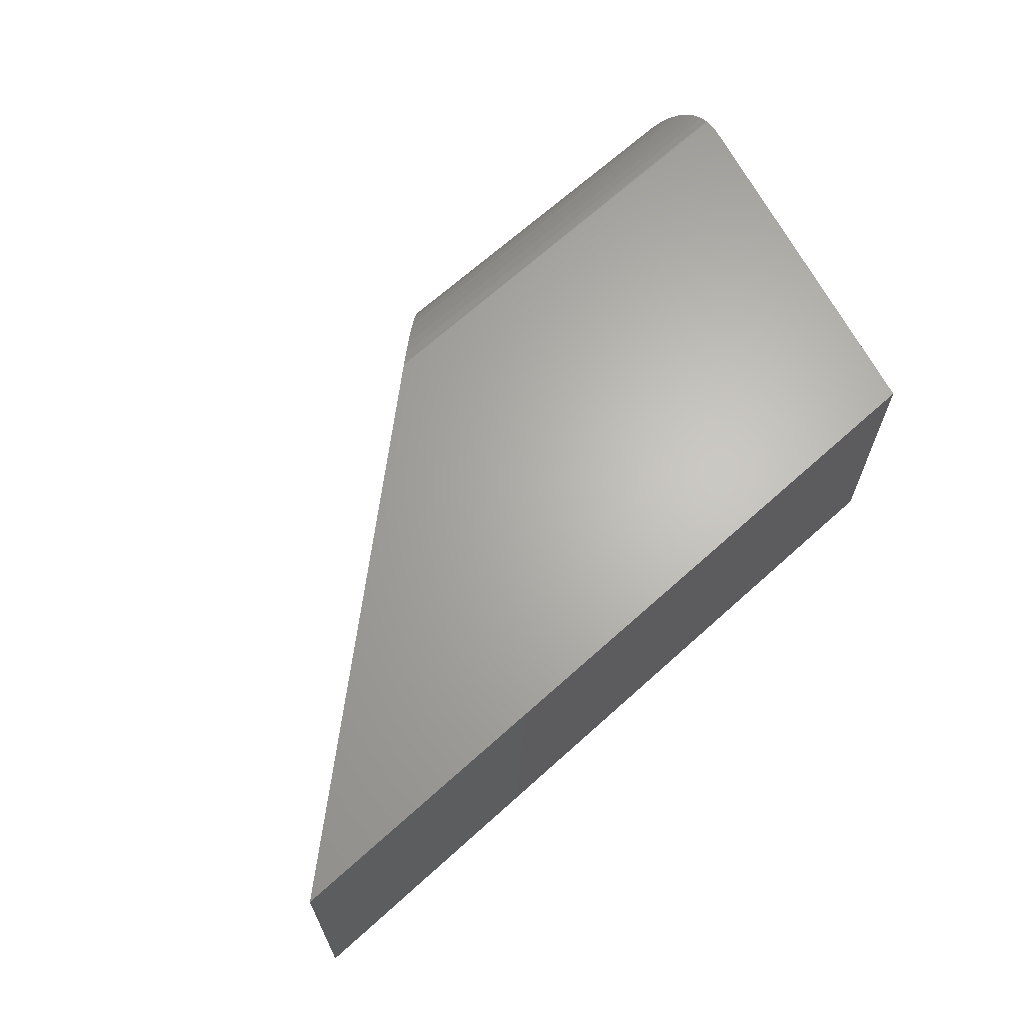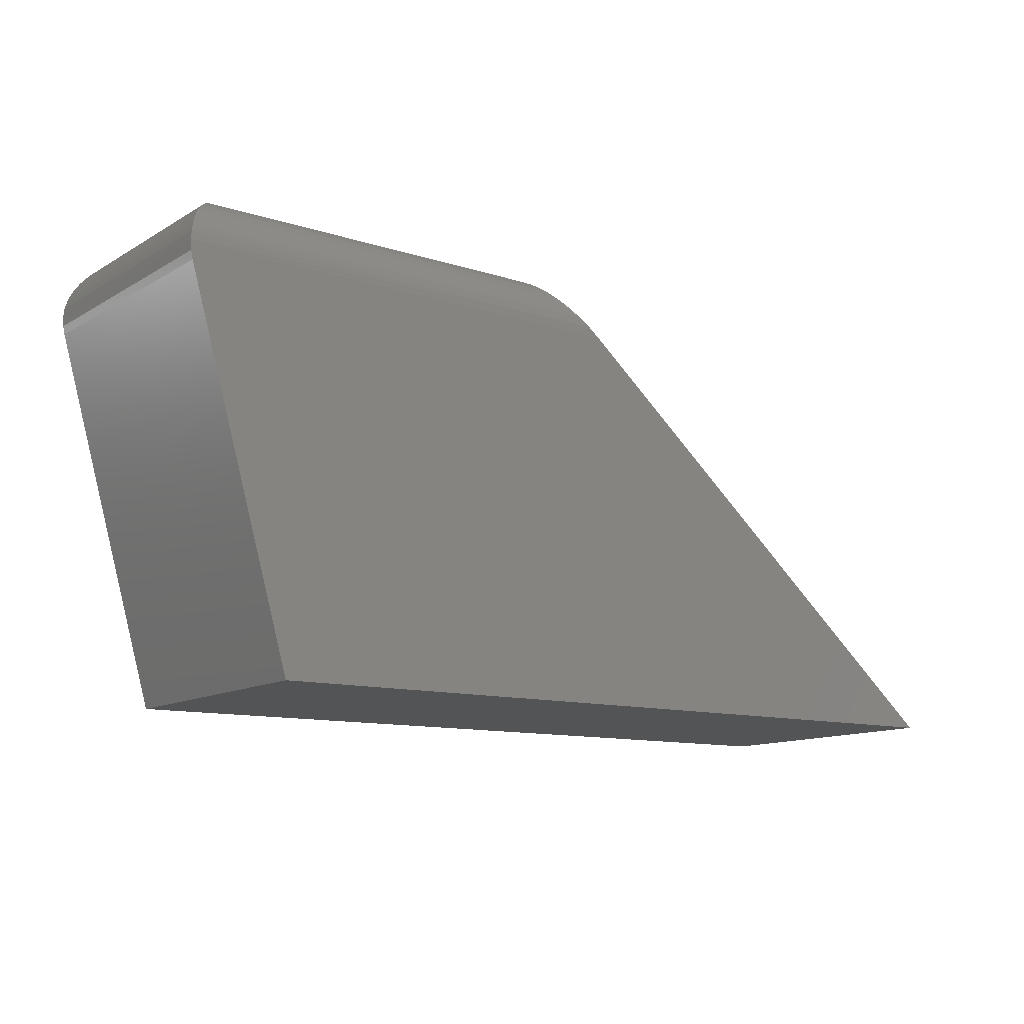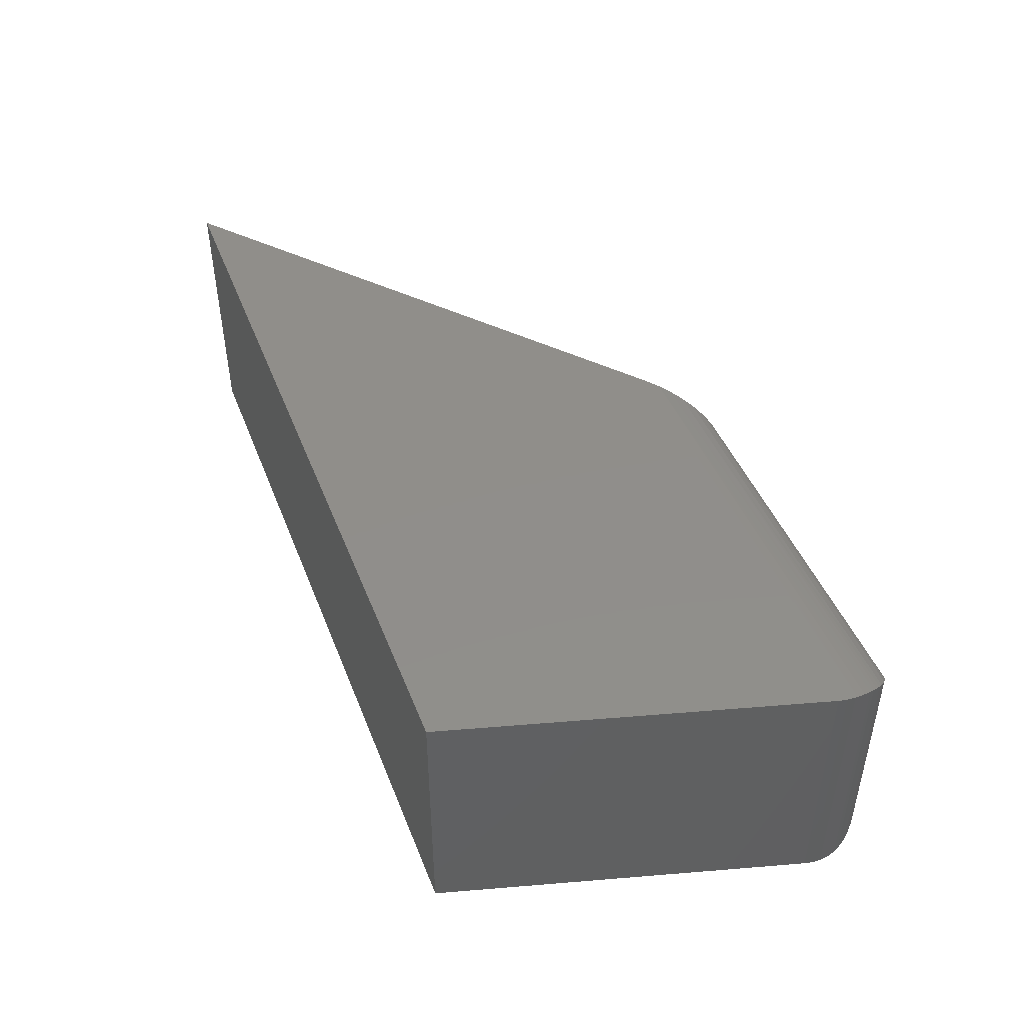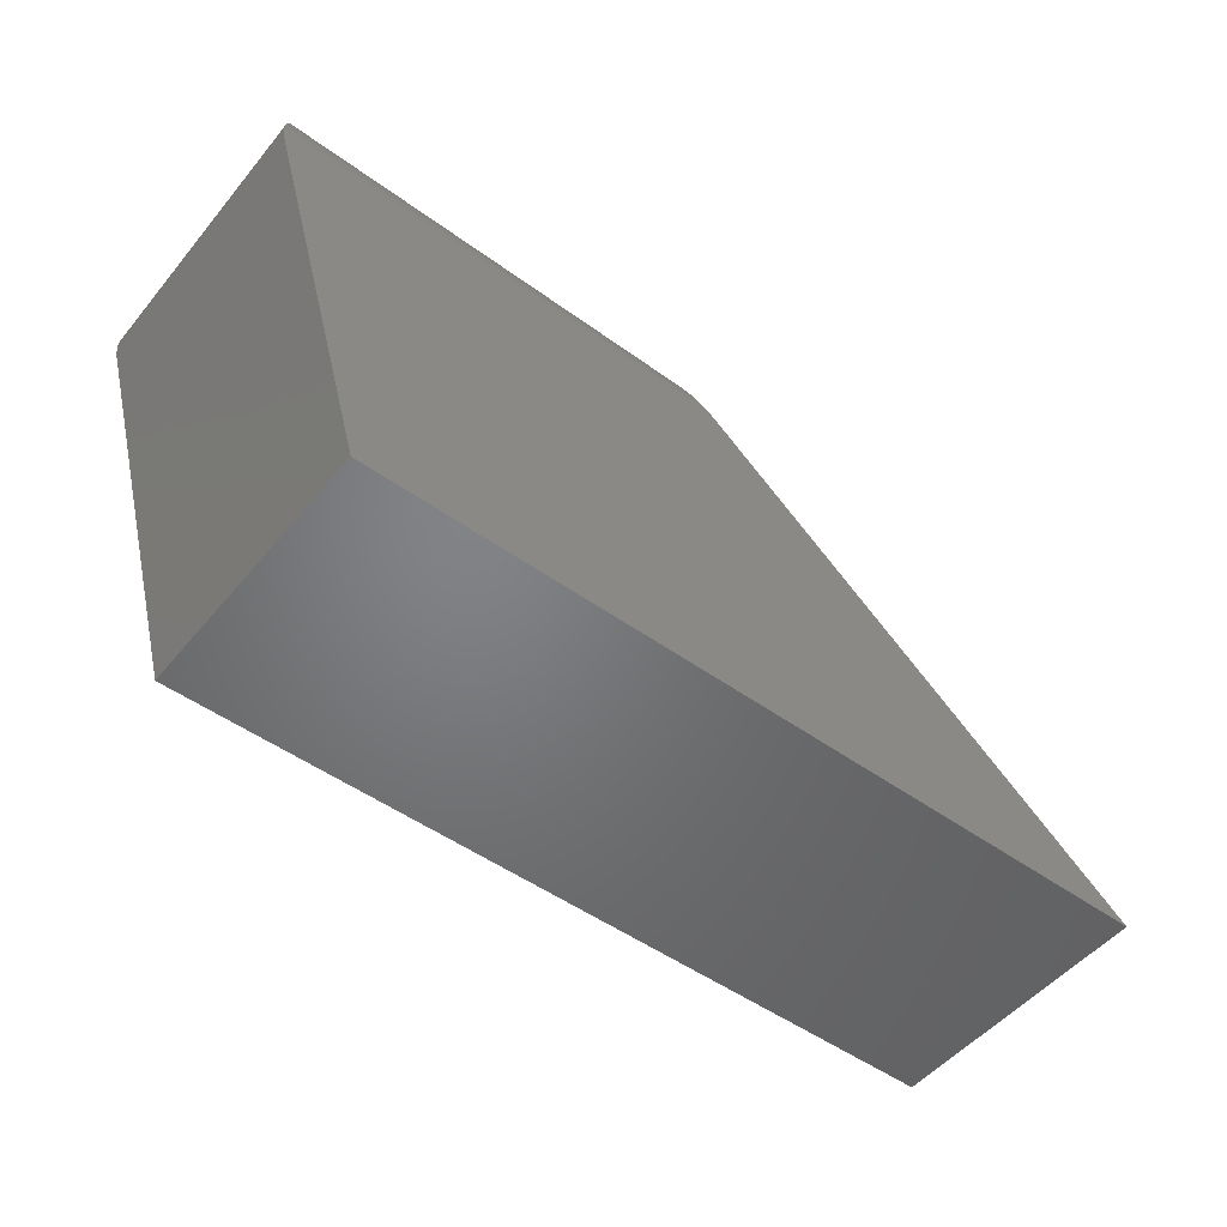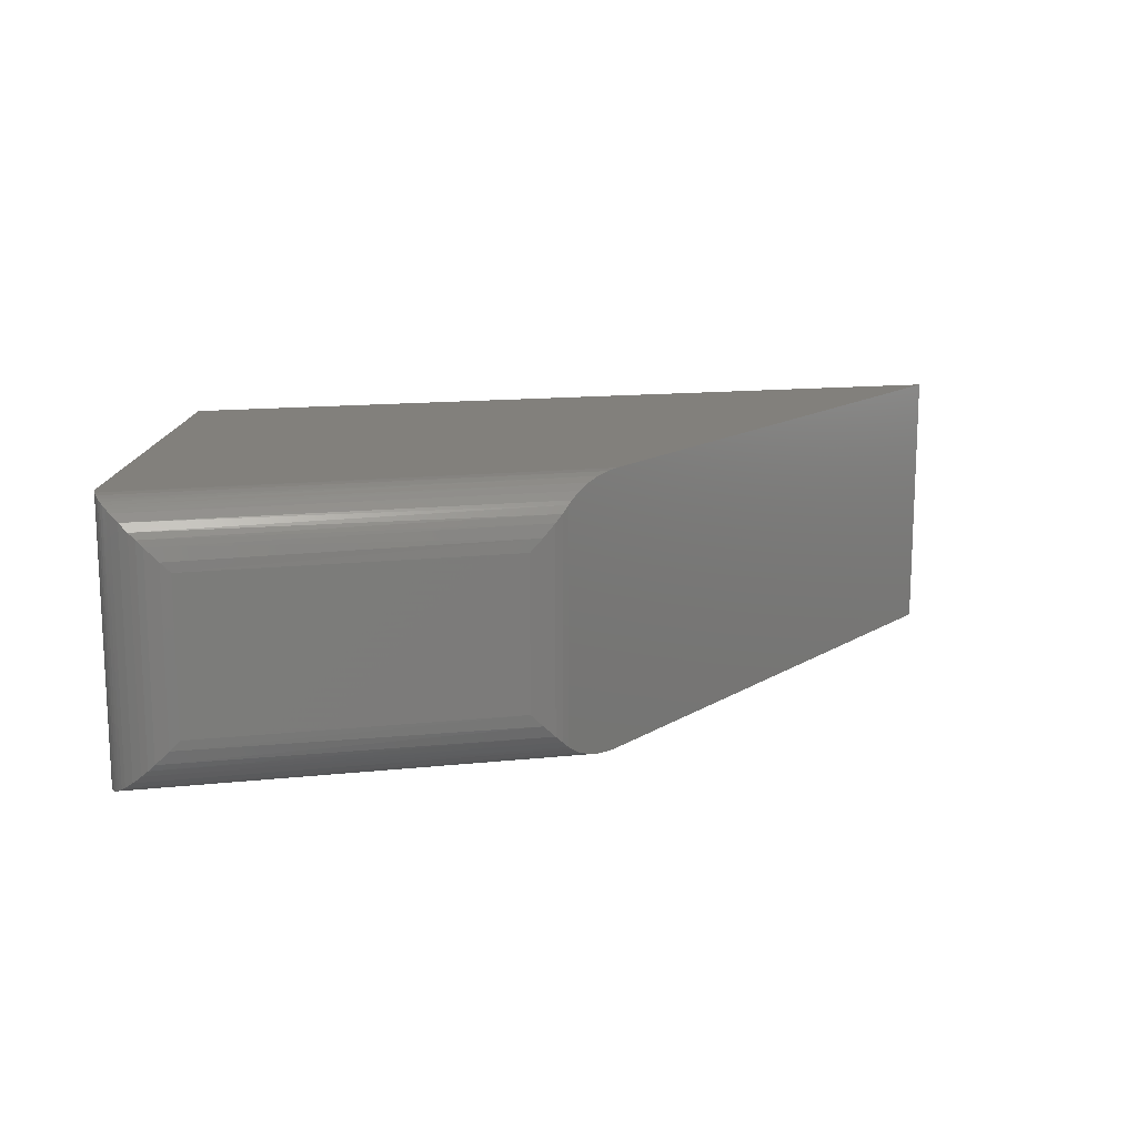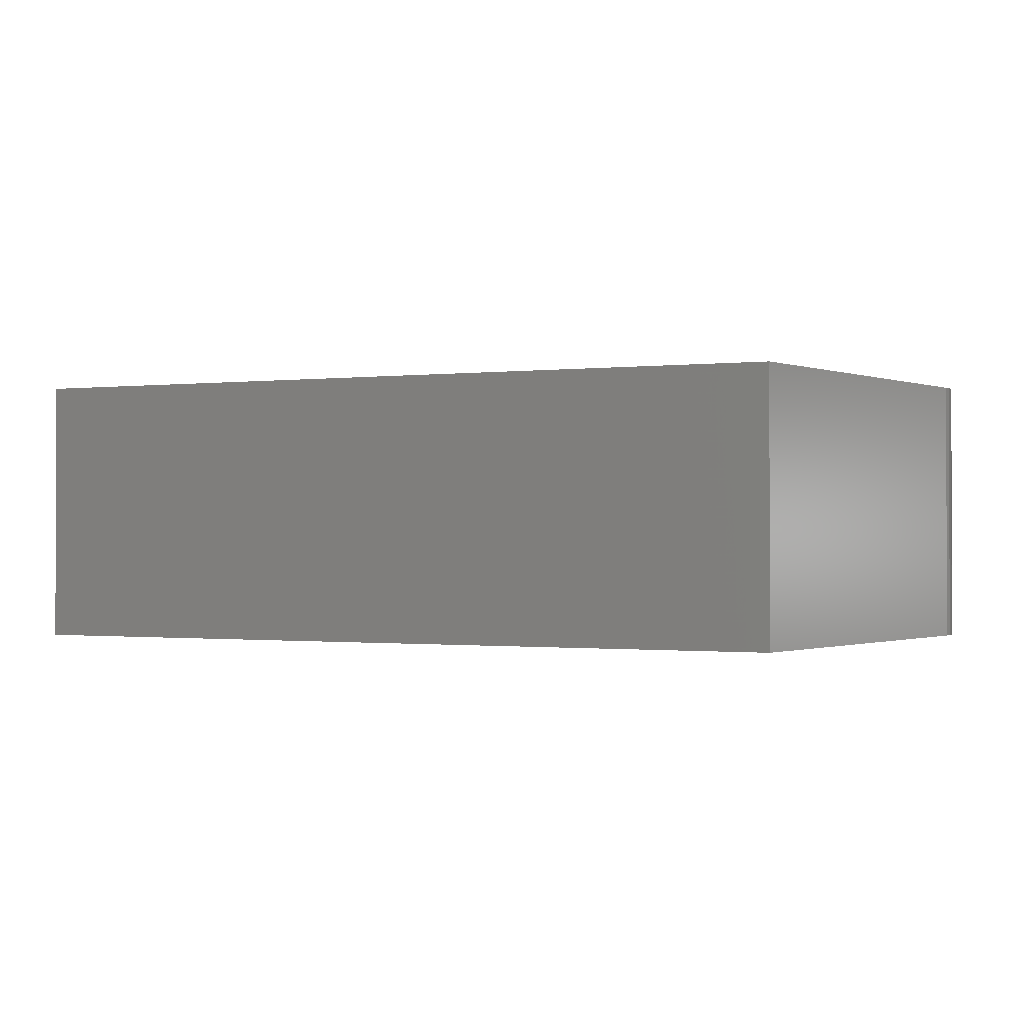
<metadata>
{"format":"stl","ext":"stl","renderer":"f3d","projection":"perspective","resolution":1024,"background":"white","views":[{"elev":65.3,"azim":137.0,"up":"+Y"},{"elev":-12.5,"azim":-36.9,"up":"+Z"},{"elev":46.3,"azim":-111.5,"up":"+Y"},{"elev":-51.3,"azim":-38.3,"up":"+Z"},{"elev":14.6,"azim":-12.9,"up":"+Y"},{"elev":-0.8,"azim":-157.8,"up":"+Y"}]}
</metadata>
<code>
# stl→obj: 58 verts, 112 faces
v 0.2848 -0.2812 -0.04688
v -0.1981 -0.2812 -0.04688
v -0.1975 -0.2812 -0.05563
v -0.1957 -0.2812 -0.06422
v -0.08618 -0.2812 -0.4433
v 0.75 -0.2812 -0.4331
v 0.2848 2.405e-17 -0.04688
v 0.75 2.576e-17 -0.4331
v -0.08618 -2.13e-17 -0.4433
v -0.1957 -3.706e-18 -0.06422
v -0.1975 -3.272e-18 -0.05563
v -0.1981 -1.388e-17 -0.04688
v 0.187 -0.2188 0.01562
v 0.187 -0.0625 0.01562
v -0.1356 -0.2188 0.01562
v -0.1356 -0.0625 0.01562
v 0.2269 -0.02258 0.001213
v 0.2269 -0.2587 0.001213
v 0.2308 -0.2622 -0.001997
v 0.2733 -0.2805 -0.03728
v 0.2733 -0.0007446 -0.03728
v 0.2618 -0.2782 -0.02774
v 0.2618 -0.003011 -0.02774
v 0.2506 -0.2744 -0.01849
v 0.2506 -0.006823 -0.01849
v 0.24 -0.2689 -0.009636
v 0.24 -0.01231 -0.009636
v 0.2308 -0.019 -0.001997
v -0.1981 -3.16e-05 -0.04489
v 0.1998 -0.04969 0.0143
v -0.1454 -0.0527 0.01485
v -0.1973 -0.0008759 -0.03645
v -0.1956 -0.002574 -0.02912
v -0.1939 -0.004229 -0.02428
v -0.1919 -0.006222 -0.01969
v -0.1892 -0.008945 -0.01466
v -0.1861 -0.01202 -0.01003
v -0.1791 -0.01901 -0.001986
v 0.2198 -0.0297 0.006324
v -0.1713 -0.02683 0.004447
v -0.1651 -0.03306 0.008256
v 0.2123 -0.03718 0.01027
v -0.1586 -0.03949 0.01124
v -0.1454 -0.2285 0.01485
v -0.1956 -0.2787 -0.02912
v -0.1939 -0.277 -0.02428
v -0.1919 -0.275 -0.01969
v -0.1892 -0.2723 -0.01466
v -0.1861 -0.2692 -0.01003
v -0.1791 -0.2622 -0.001986
v -0.1713 -0.2544 0.004447
v -0.1651 -0.2482 0.008256
v -0.1586 -0.2418 0.01124
v -0.1981 -0.2812 -0.04489
v -0.1973 -0.2804 -0.03645
v 0.1998 -0.2316 0.0143
v 0.2123 -0.2441 0.01027
v 0.2198 -0.2516 0.006324
f 1 2 3
f 1 3 4
f 1 4 5
f 1 5 6
f 7 8 9
f 7 9 10
f 7 10 11
f 7 11 12
f 13 14 15
f 15 14 16
f 17 18 19
f 6 8 1
f 1 8 7
f 1 7 20
f 20 7 21
f 20 21 22
f 22 21 23
f 22 23 24
f 24 23 25
f 24 25 26
f 26 25 27
f 26 27 19
f 19 27 28
f 19 28 17
f 4 10 5
f 5 10 9
f 7 29 21
f 7 12 29
f 16 30 31
f 16 14 30
f 21 29 32
f 21 32 33
f 21 33 23
f 23 33 34
f 23 34 35
f 23 35 25
f 25 35 36
f 25 36 37
f 25 37 27
f 27 37 38
f 27 38 28
f 39 40 41
f 39 41 42
f 41 43 42
f 30 42 43
f 43 31 30
f 17 28 38
f 17 38 40
f 17 40 39
f 15 31 44
f 15 16 31
f 32 45 33
f 33 45 46
f 33 46 34
f 34 46 47
f 34 47 35
f 35 47 48
f 35 48 36
f 36 48 49
f 38 50 51
f 38 51 40
f 40 51 52
f 40 52 41
f 41 52 53
f 41 53 43
f 43 53 44
f 43 44 31
f 10 4 11
f 11 4 3
f 11 3 12
f 12 3 2
f 12 2 29
f 29 2 54
f 29 54 32
f 32 54 55
f 32 55 45
f 50 38 49
f 49 38 37
f 49 37 36
f 2 20 54
f 2 1 20
f 13 44 56
f 13 15 44
f 56 44 53
f 56 53 57
f 57 53 52
f 57 52 58
f 52 51 58
f 19 50 49
f 19 49 26
f 26 49 48
f 26 48 24
f 48 47 24
f 22 24 47
f 22 47 46
f 46 45 22
f 20 22 45
f 20 45 55
f 20 55 54
f 18 58 51
f 18 51 50
f 18 50 19
f 18 39 58
f 18 17 39
f 42 58 39
f 14 13 30
f 30 13 56
f 30 56 42
f 42 56 57
f 42 57 58
f 5 9 6
f 6 9 8

</code>
